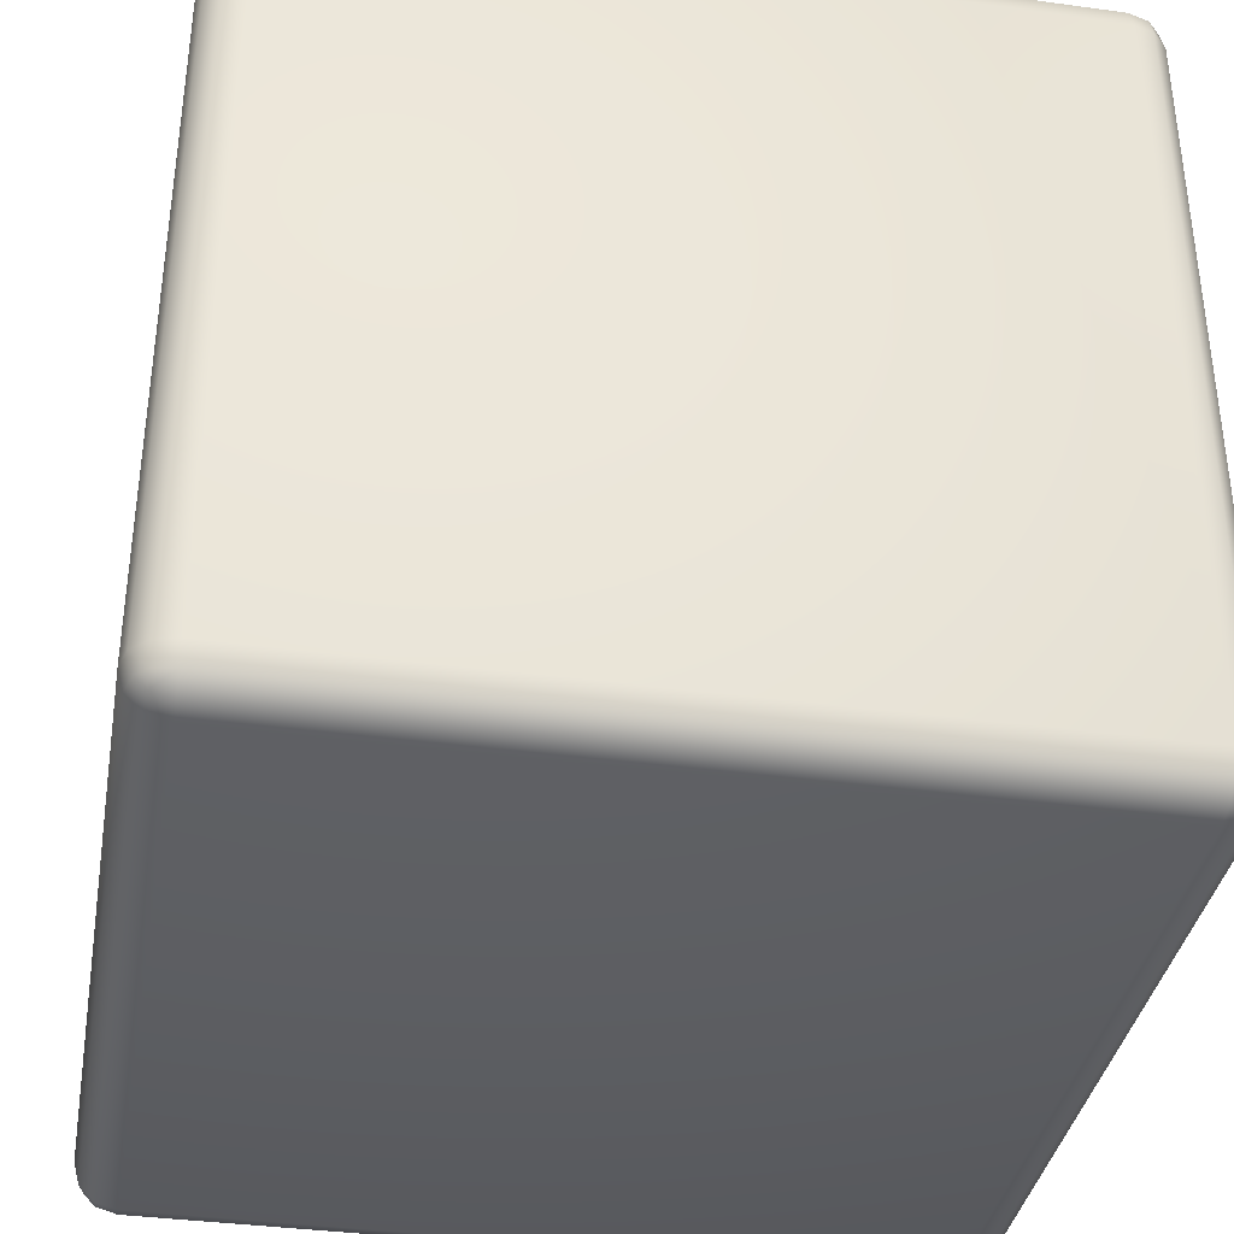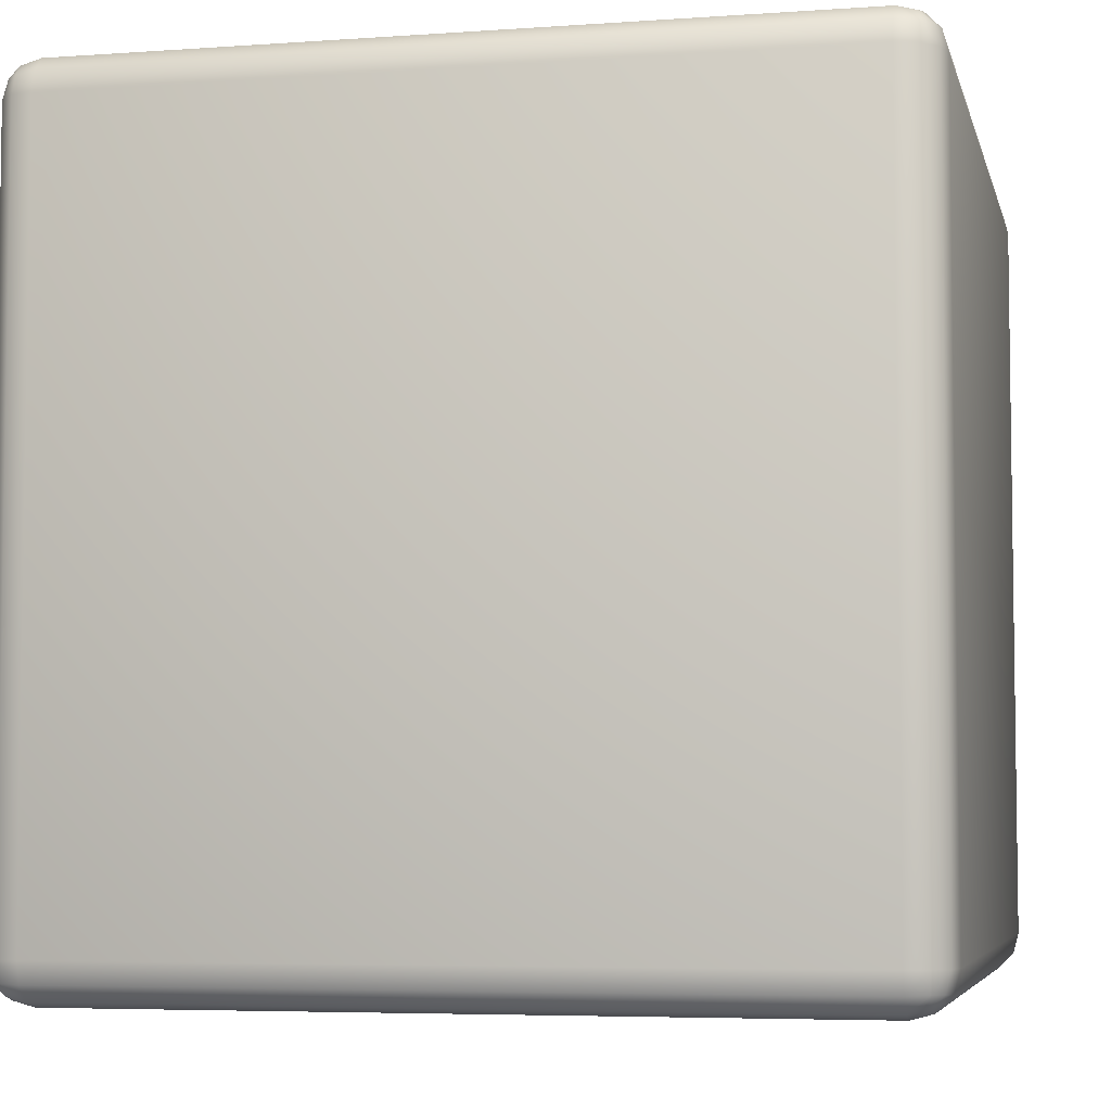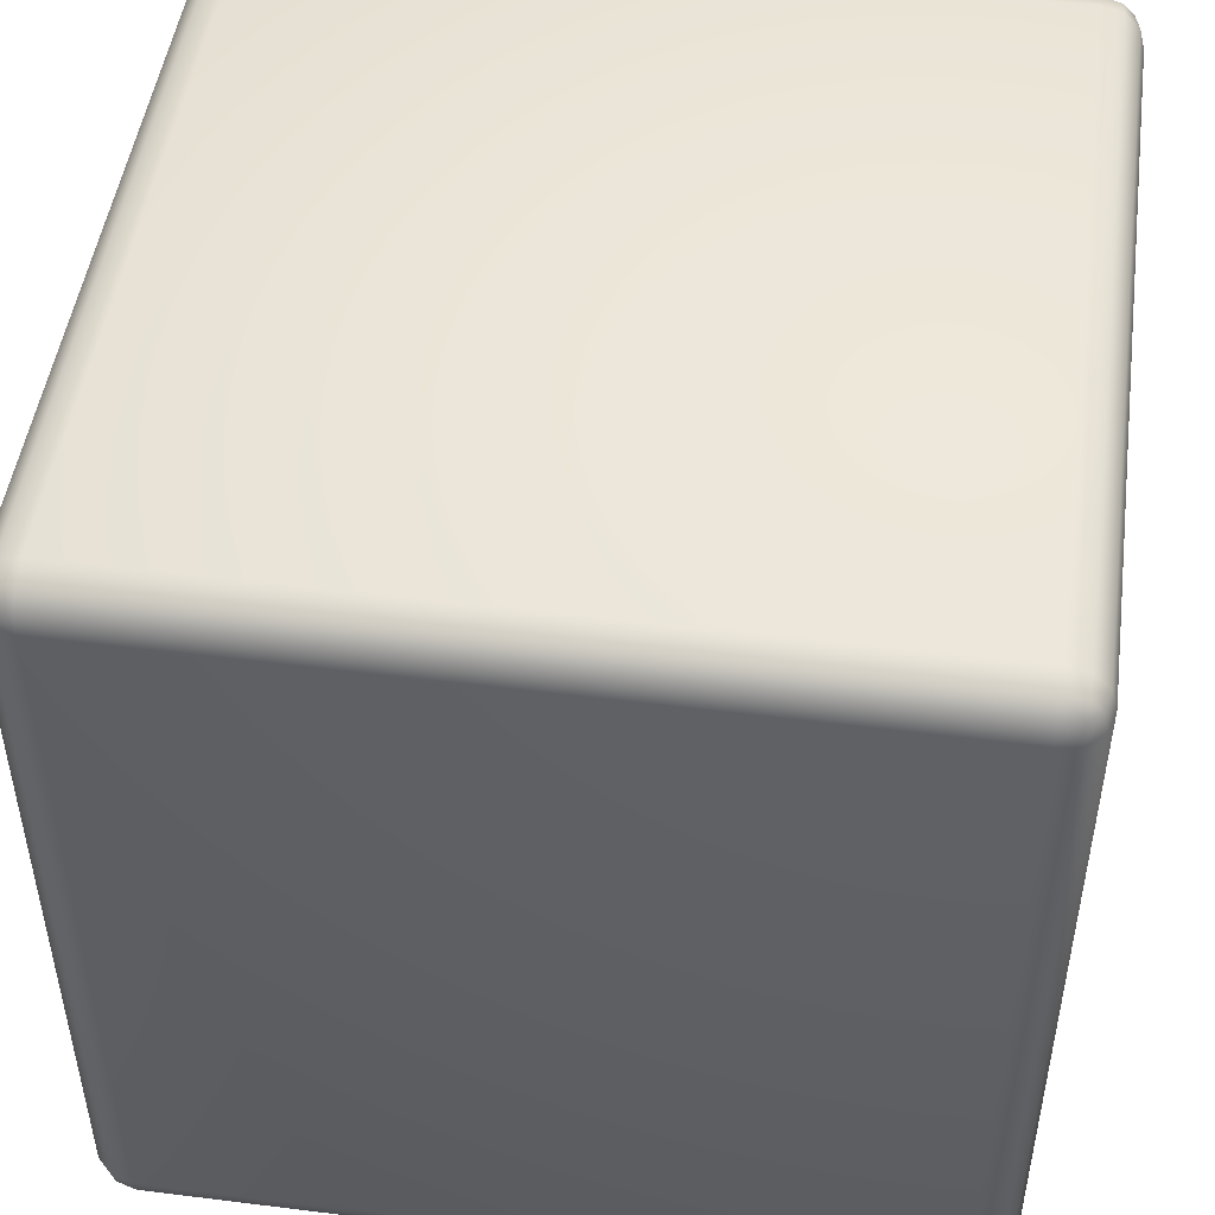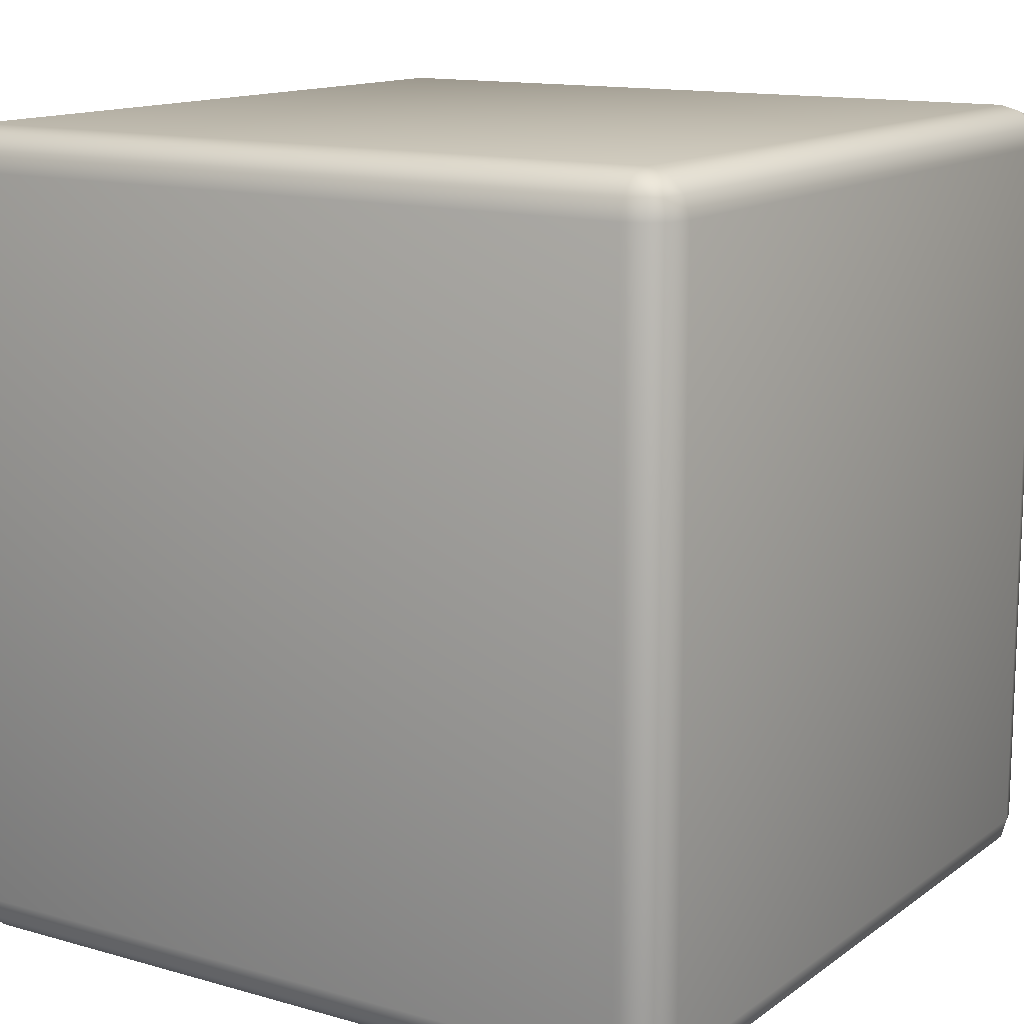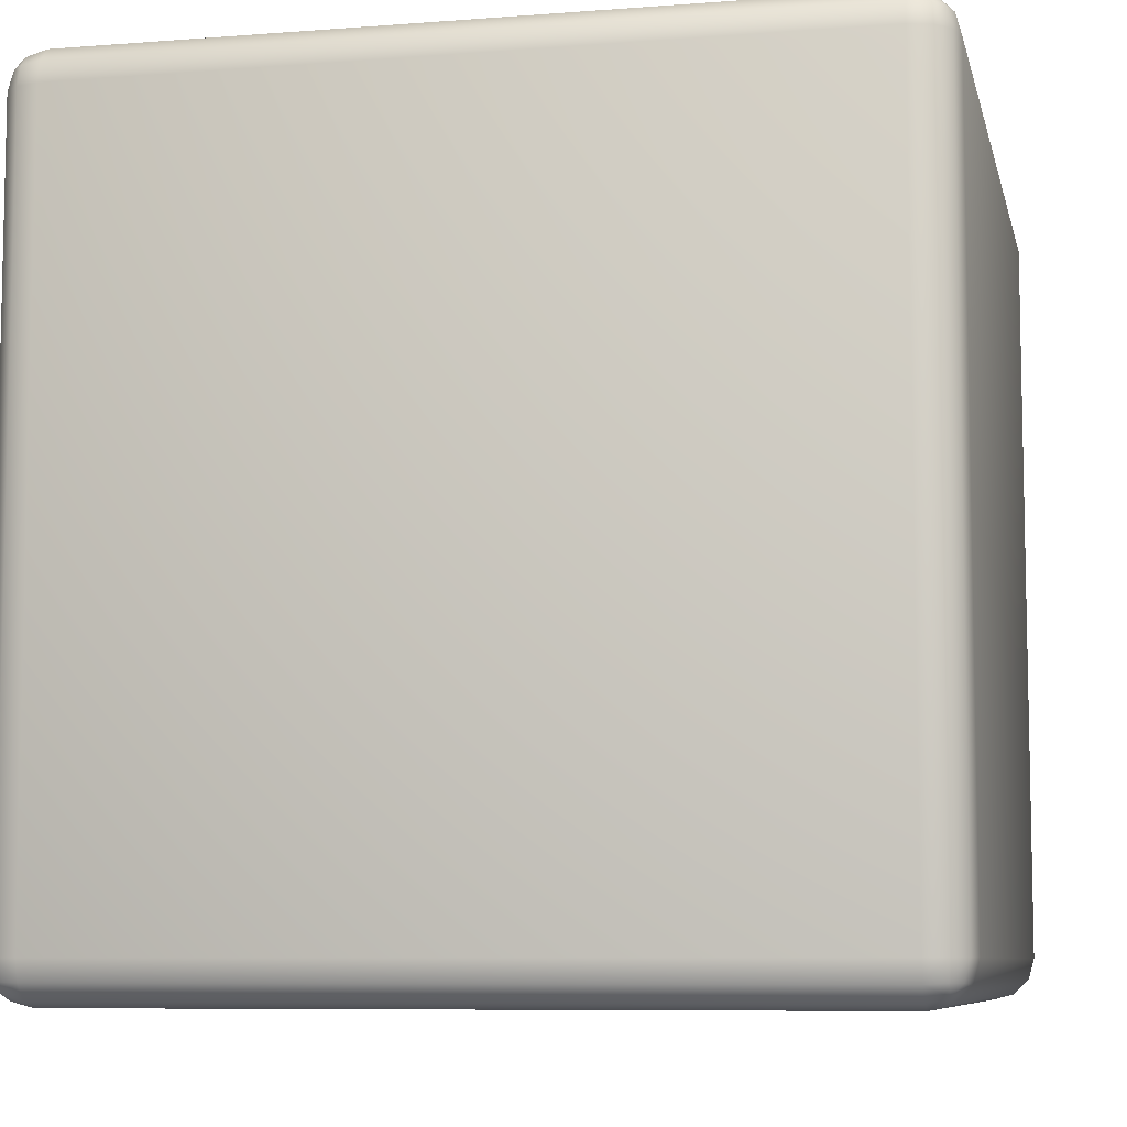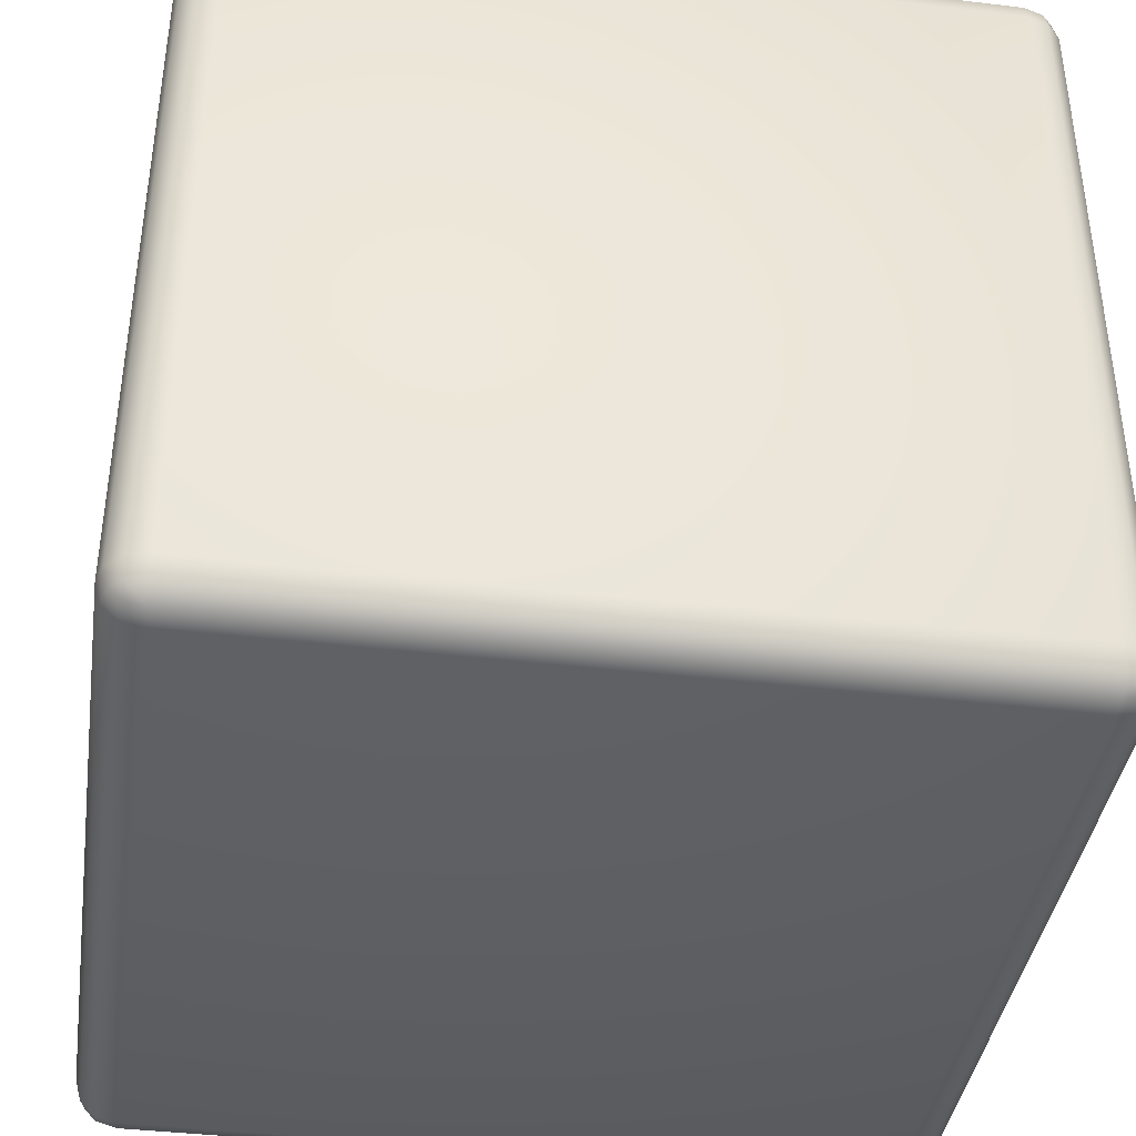
<metadata>
{"format":"obj","ext":"obj","renderer":"f3d","projection":"perspective","resolution":1024,"background":"white","views":[{"elev":-36.9,"azim":170.0,"up":"+Y"},{"elev":-5.3,"azim":12.6,"up":"+Z"},{"elev":48.5,"azim":-82.1,"up":"+Z"},{"elev":13.3,"azim":32.9,"up":"+Z"},{"elev":-7.8,"azim":102.3,"up":"+Z"},{"elev":-39.9,"azim":-8.4,"up":"+Z"}]}
</metadata>
<code>
o Rubiks_Cube_Cube.002_Rubiks_Cube_Cube.010
v 3 2.897 -2.899
v 3 1.1 -1.101
v 3 1.1 -2.899
v 1.101 1.1 -3
v 2.899 2.897 -3
v 2.899 1.1 -3
v 1.101 2.999 -1.101
v 2.899 2.999 -2.899
v 1.101 2.999 -2.899
v 2.899 2.897 -1
v 1.101 1.1 -1
v 2.899 1.1 -1
v 1 2.897 -1.101
v 1 1.1 -2.899
v 1 1.1 -1.101
v 2.949 1.012 -1.101
v 2.899 1.012 -1.051
v 2.899 0.9988 -1.101
v 2.986 1.05 -1.101
v 2.947 1.025 -1.053
v 2.986 1.1 -1.051
v 2.947 1.052 -1.027
v 2.973 1.052 -1.053
v 2.899 1.05 -1.014
v 2.949 1.1 -1.014
v 2.986 2.948 -1.101
v 2.986 2.897 -1.051
v 3 2.897 -1.101
v 2.947 2.972 -1.053
v 2.973 2.946 -1.053
v 2.899 2.985 -1.051
v 2.949 2.985 -1.101
v 2.899 2.999 -1.101
v 2.947 2.946 -1.027
v 2.949 2.897 -1.014
v 2.899 2.948 -1.014
v 1.101 1.012 -1.051
v 1.051 1.012 -1.101
v 1.101 0.9988 -1.101
v 1.101 1.05 -1.014
v 1.053 1.025 -1.053
v 1.051 1.1 -1.014
v 1.027 1.052 -1.053
v 1.053 1.052 -1.027
v 1.014 1.05 -1.101
v 1.014 1.1 -1.051
v 1.051 2.985 -1.101
v 1.101 2.985 -1.051
v 1.027 2.946 -1.053
v 1.053 2.972 -1.053
v 1.014 2.897 -1.051
v 1.014 2.948 -1.101
v 1.051 2.897 -1.014
v 1.101 2.948 -1.014
v 1.101 2.897 -1
v 1.053 2.946 -1.027
v 2.899 1.012 -2.949
v 2.949 1.012 -2.899
v 2.899 0.9988 -2.899
v 2.899 1.05 -2.986
v 2.947 1.025 -2.947
v 2.949 1.1 -2.986
v 2.986 1.1 -2.949
v 2.947 1.052 -2.973
v 2.986 1.05 -2.899
v 2.973 1.052 -2.947
v 2.949 2.985 -2.899
v 2.899 2.985 -2.949
v 2.973 2.946 -2.947
v 2.947 2.972 -2.947
v 2.986 2.897 -2.949
v 2.986 2.948 -2.899
v 2.947 2.946 -2.973
v 2.899 2.948 -2.986
v 2.949 2.897 -2.986
v 1.051 1.012 -2.899
v 1.101 1.012 -2.949
v 1.101 0.9988 -2.899
v 1.014 1.05 -2.899
v 1.053 1.025 -2.947
v 1.014 1.1 -2.949
v 1.051 1.1 -2.986
v 1.027 1.052 -2.947
v 1.101 1.05 -2.986
v 1.053 1.052 -2.973
v 1.101 2.985 -2.949
v 1.051 2.985 -2.899
v 1.053 2.946 -2.973
v 1.053 2.972 -2.947
v 1.051 2.897 -2.986
v 1.101 2.948 -2.986
v 1.101 2.897 -3
v 1.014 2.897 -2.949
v 1.014 2.948 -2.899
v 1 2.897 -2.899
v 1.027 2.946 -2.947
f 1 2 3
f 4 5 6
f 7 8 9
f 10 11 12
f 13 14 15
f 16 17 18
f 19 20 16
f 21 19 2
f 21 22 23
f 24 25 12
f 24 20 22
f 20 23 22
f 26 27 28
f 26 29 30
f 31 32 33
f 31 34 29
f 35 36 10
f 27 34 35
f 30 29 34
f 37 38 39
f 40 41 37
f 42 40 11
f 42 43 44
f 45 46 15
f 45 41 43
f 41 44 43
f 47 48 7
f 47 49 50
f 51 52 13
f 53 49 51
f 54 53 55
f 48 56 54
f 50 49 56
f 57 58 59
f 60 61 57
f 62 60 6
f 63 64 62
f 65 63 3
f 65 61 66
f 61 64 66
f 67 68 8
f 67 69 70
f 71 72 1
f 71 73 69
f 74 75 5
f 68 73 74
f 70 69 73
f 76 77 78
f 79 80 76
f 81 79 14
f 82 83 81
f 84 82 4
f 84 80 85
f 80 83 85
f 86 87 9
f 86 88 89
f 90 91 92
f 93 88 90
f 94 93 95
f 94 89 96
f 89 88 96
f 18 37 39
f 17 40 37
f 24 11 40
f 28 21 2
f 27 25 21
f 25 10 12
f 7 31 33
f 48 36 31
f 54 10 36
f 15 51 13
f 46 53 51
f 42 55 53
f 39 76 78
f 38 79 76
f 45 14 79
f 9 47 7
f 87 52 47
f 94 13 52
f 4 90 92
f 82 93 90
f 93 14 95
f 78 57 59
f 77 60 57
f 84 6 60
f 8 86 9
f 68 91 86
f 74 92 91
f 3 71 1
f 63 75 71
f 75 6 5
f 59 16 18
f 58 19 16
f 65 2 19
f 33 67 8
f 32 72 67
f 26 1 72
f 78 18 39
f 1 28 2
f 4 92 5
f 7 33 8
f 10 55 11
f 13 95 14
f 16 20 17
f 19 23 20
f 21 23 19
f 21 25 22
f 24 22 25
f 24 17 20
f 26 30 27
f 26 32 29
f 31 29 32
f 31 36 34
f 35 34 36
f 27 30 34
f 37 41 38
f 40 44 41
f 42 44 40
f 42 46 43
f 45 43 46
f 45 38 41
f 47 50 48
f 47 52 49
f 51 49 52
f 53 56 49
f 54 56 53
f 48 50 56
f 57 61 58
f 60 64 61
f 62 64 60
f 63 66 64
f 65 66 63
f 65 58 61
f 67 70 68
f 67 72 69
f 71 69 72
f 71 75 73
f 74 73 75
f 68 70 73
f 76 80 77
f 79 83 80
f 81 83 79
f 82 85 83
f 84 85 82
f 84 77 80
f 86 89 87
f 86 91 88
f 90 88 91
f 93 96 88
f 94 96 93
f 94 87 89
f 18 17 37
f 17 24 40
f 24 12 11
f 28 27 21
f 27 35 25
f 25 35 10
f 7 48 31
f 48 54 36
f 54 55 10
f 15 46 51
f 46 42 53
f 42 11 55
f 39 38 76
f 38 45 79
f 45 15 14
f 9 87 47
f 87 94 52
f 94 95 13
f 4 82 90
f 82 81 93
f 93 81 14
f 78 77 57
f 77 84 60
f 84 4 6
f 8 68 86
f 68 74 91
f 74 5 92
f 3 63 71
f 63 62 75
f 75 62 6
f 59 58 16
f 58 65 19
f 65 3 2
f 33 32 67
f 32 26 72
f 26 28 1
f 78 59 18

</code>
